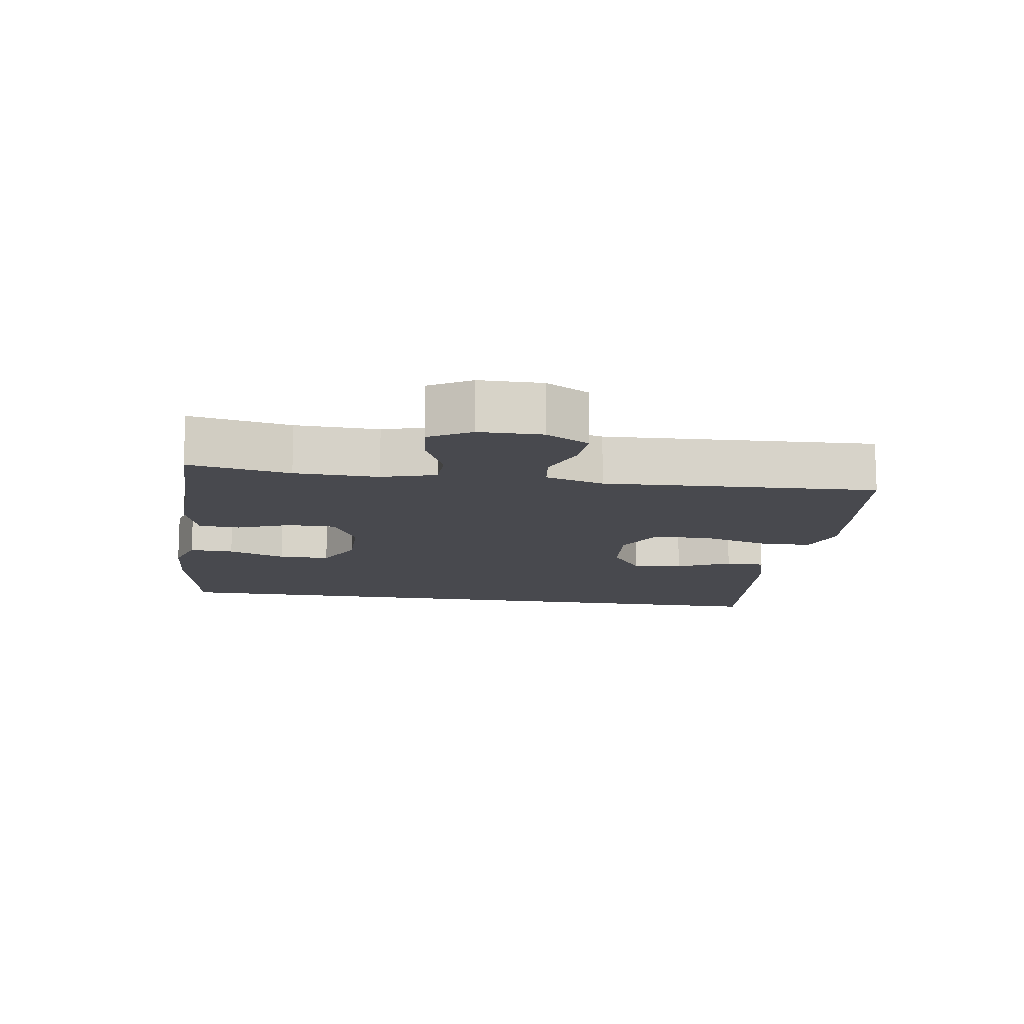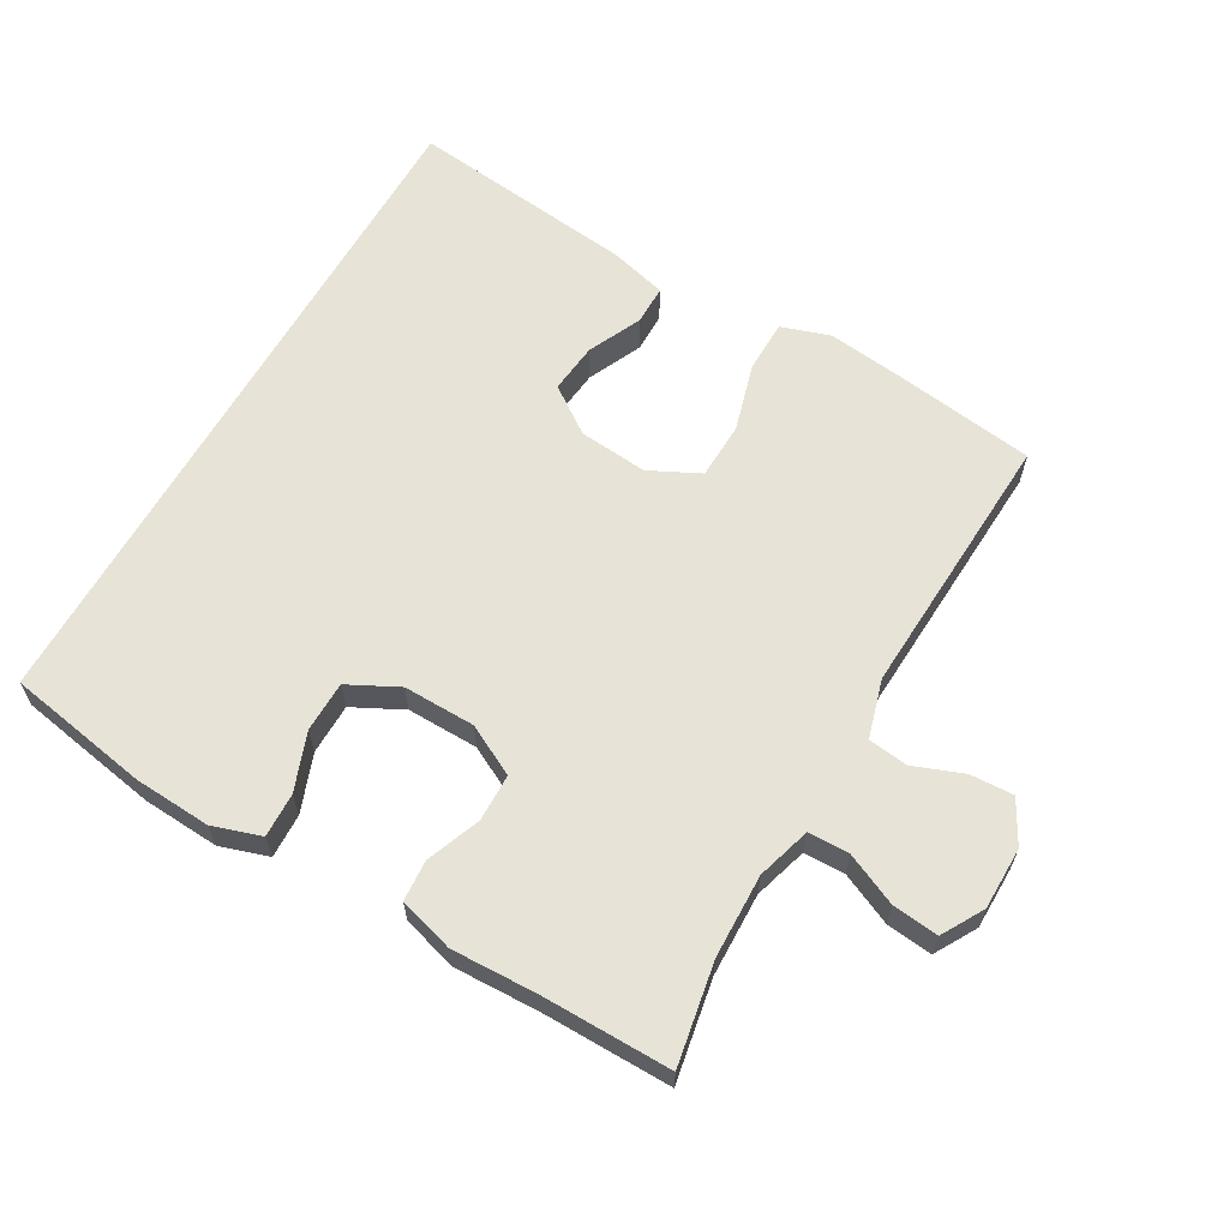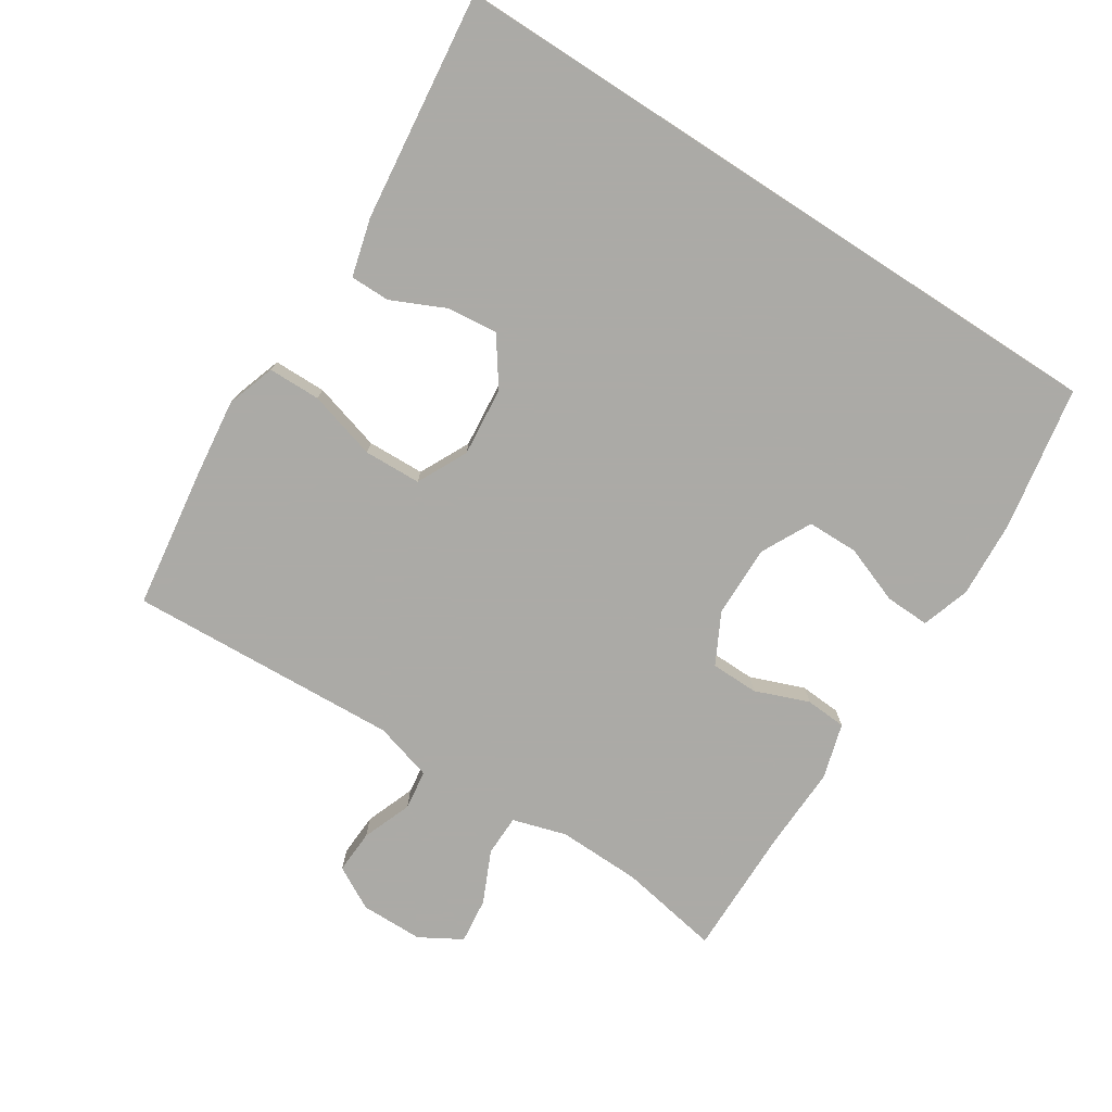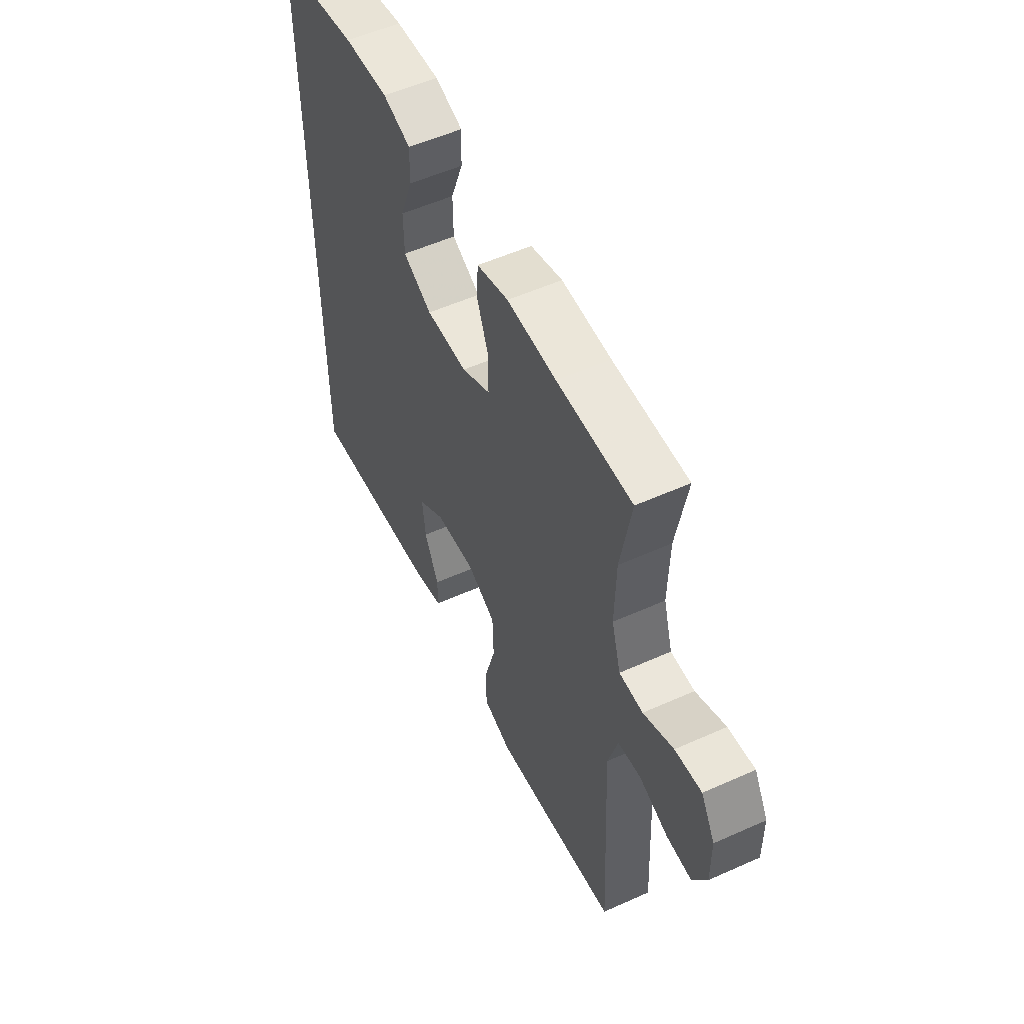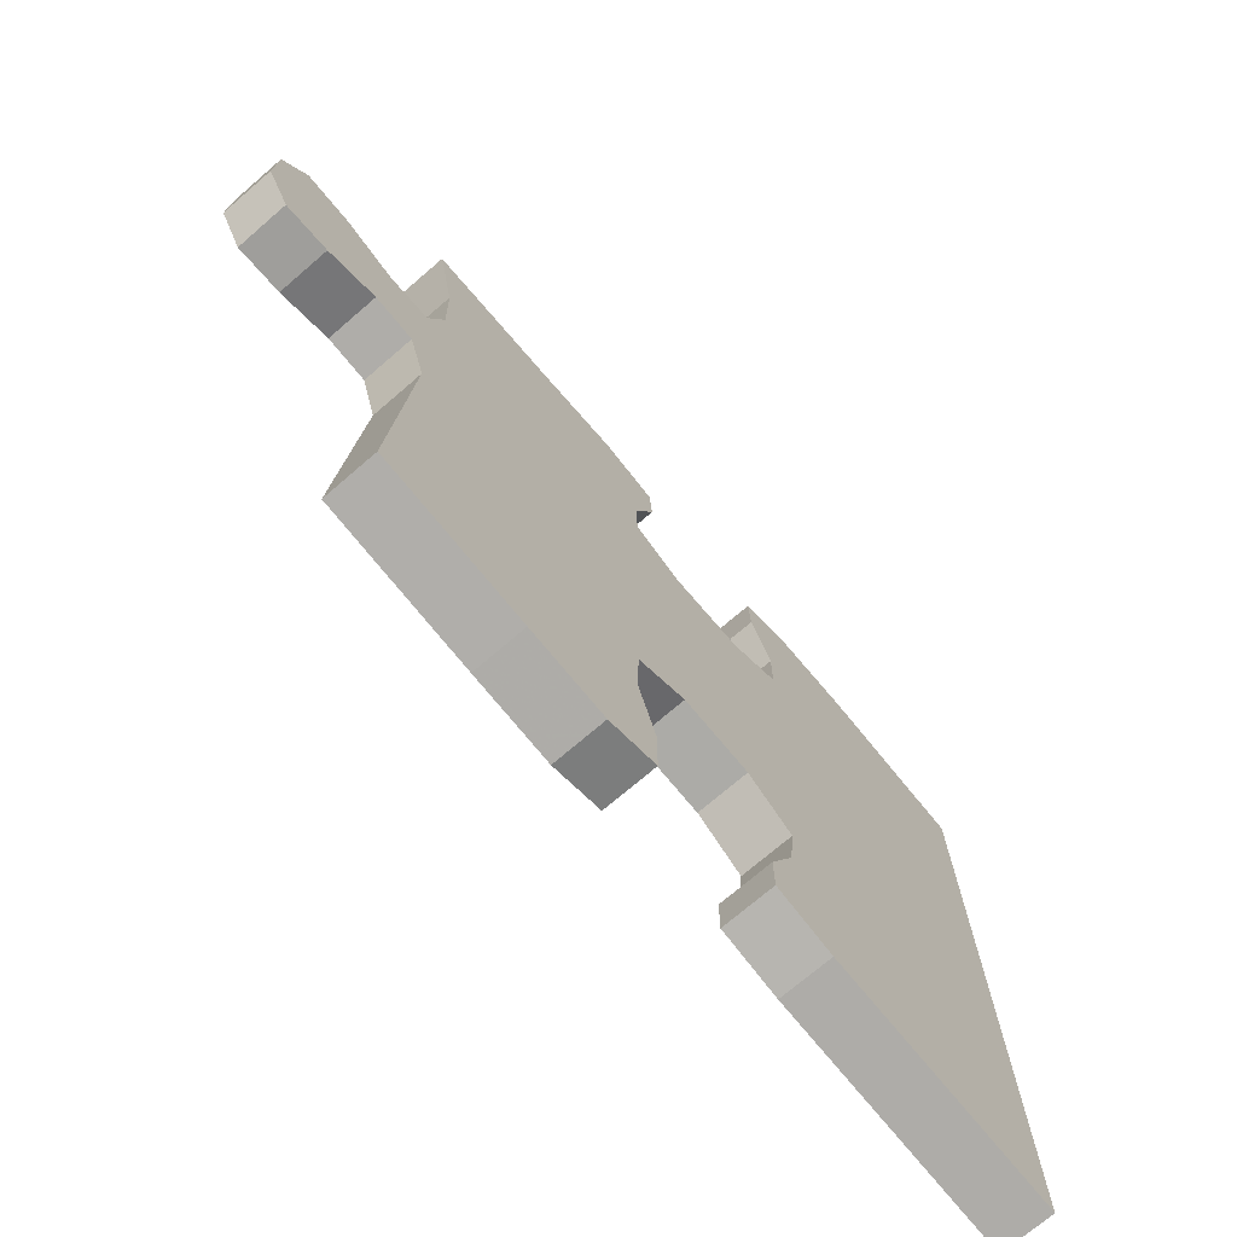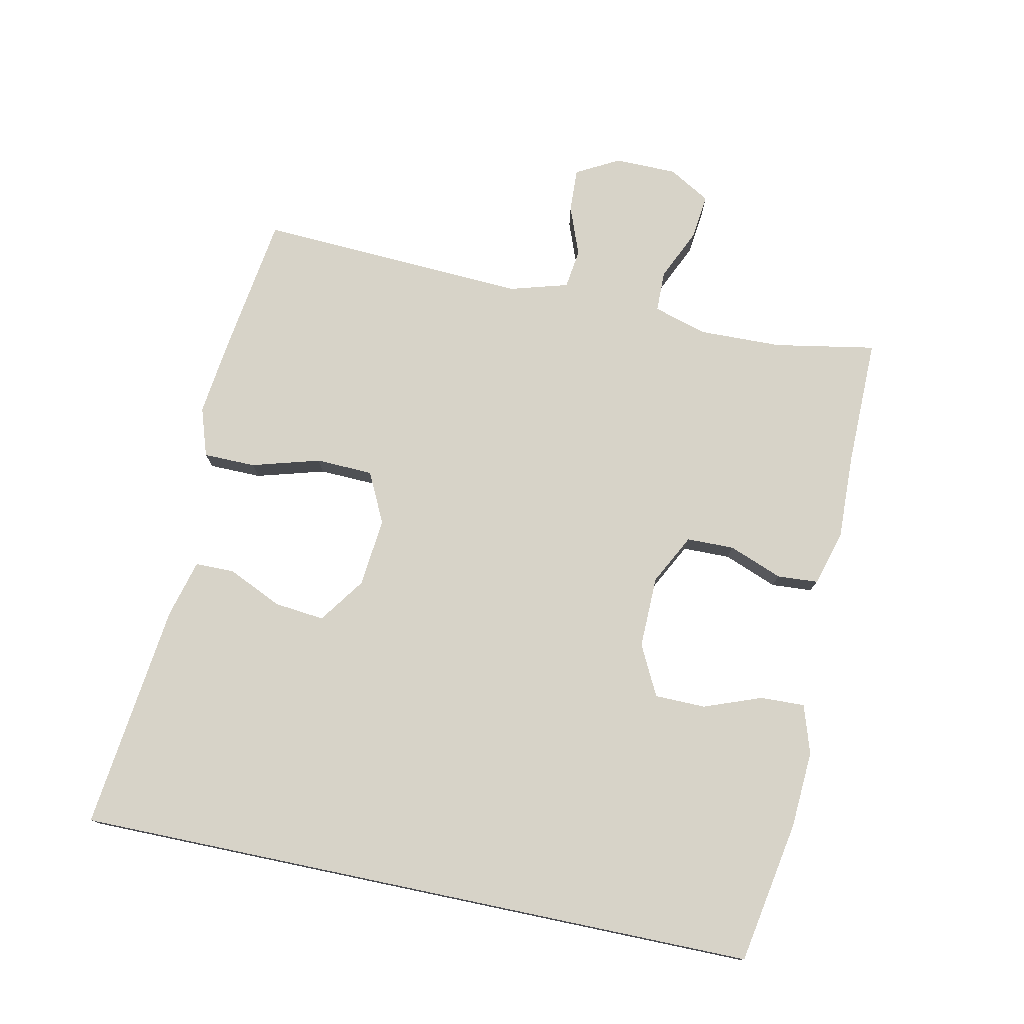
<metadata>
{"format":"obj","ext":"obj","renderer":"f3d","projection":"perspective","resolution":1024,"background":"white","views":[{"elev":-12.6,"azim":81.1,"up":"+Y"},{"elev":62.6,"azim":29.7,"up":"+Y"},{"elev":-75.9,"azim":-122.9,"up":"+Y"},{"elev":54.7,"azim":64.6,"up":"+Z"},{"elev":-72.6,"azim":130.7,"up":"+Z"},{"elev":76.7,"azim":-78.2,"up":"+Y"}]}
</metadata>
<code>
v -0.5 0.07 -0.554
v -0.5 0.07 0.469
v -0.287 0.07 0.507
v -0.172 0.07 0.514
v -0.1 0.07 0.491
v -0.102 0.07 0.425
v -0.134 0.07 0.339
v -0.133 0.07 0.263
v -0.058 0.07 0.225
v 0.049 0.07 0.227
v 0.124 0.07 0.266
v 0.125 0.07 0.337
v 0.094 0.07 0.417
v 0.098 0.07 0.478
v 0.18 0.07 0.502
v 0.307 0.07 0.498
v 0.5 0.07 0.5
v 0.473 0.07 0.349
v 0.47 0.07 0.225
v 0.494 0.07 0.145
v 0.555 0.07 0.144
v 0.632 0.07 0.179
v 0.7 0.07 0.187
v 0.736 0.07 0.125
v 0.737 0.07 0.032
v 0.702 0.07 -0.032
v 0.637 0.07 -0.029
v 0.563 0.07 -0.001
v 0.504 0.07 -0.009
v 0.479 0.07 -0.096
v 0.5 0.07 -0.5
v 0.289 0.07 -0.53
v 0.175 0.07 -0.544
v 0.102 0.07 -0.52
v 0.101 0.07 -0.442
v 0.13 0.07 -0.34
v 0.127 0.07 -0.255
v 0.052 0.07 -0.218
v -0.051 0.07 -0.228
v -0.12 0.07 -0.277
v -0.112 0.07 -0.352
v -0.075 0.07 -0.432
v -0.075 0.07 -0.491
v -0.161 0.07 -0.514
v -0.5 0 -0.554
v -0.5 0 0.469
v -0.287 0 0.507
v -0.172 0 0.514
v -0.1 0 0.491
v -0.102 0 0.425
v -0.134 0 0.339
v -0.133 0 0.263
v -0.058 0 0.225
v 0.049 0 0.227
v 0.124 0 0.266
v 0.125 0 0.337
v 0.094 0 0.417
v 0.098 0 0.478
v 0.18 0 0.502
v 0.307 0 0.498
v 0.5 0 0.5
v 0.473 0 0.349
v 0.47 0 0.225
v 0.494 0 0.145
v 0.555 0 0.144
v 0.632 0 0.179
v 0.7 0 0.187
v 0.736 0 0.125
v 0.737 0 0.032
v 0.702 0 -0.032
v 0.637 0 -0.029
v 0.563 0 -0.001
v 0.504 0 -0.009
v 0.479 0 -0.096
v 0.5 0 -0.5
v 0.289 0 -0.53
v 0.175 0 -0.544
v 0.102 0 -0.52
v 0.101 0 -0.442
v 0.13 0 -0.34
v 0.127 0 -0.255
v 0.052 0 -0.218
v -0.051 0 -0.228
v -0.12 0 -0.277
v -0.112 0 -0.352
v -0.075 0 -0.432
v -0.075 0 -0.491
v -0.161 0 -0.514
f 44 1 2
f 43 44 2
f 42 43 2
f 41 42 2
f 40 41 2 3
f 39 40 3
f 38 39 3
f 37 38 3
f 34 35 36
f 33 34 36
f 32 33 36
f 31 32 36
f 30 31 36
f 29 30 36 37
f 26 27 28
f 25 26 28
f 24 25 28
f 23 24 28
f 22 23 28
f 21 22 28
f 20 21 28 29
f 19 20 29 37
f 16 17 18
f 16 18 19
f 15 16 19
f 14 15 19
f 13 14 19
f 12 13 19
f 11 12 19 37
f 5 6 7
f 4 5 7
f 3 4 7
f 3 7 8
f 37 3 8
f 10 11 37
f 9 10 37
f 8 9 37
f 46 45 88
f 46 88 87
f 46 87 86
f 46 86 85
f 47 46 85 84
f 47 84 83
f 47 83 82
f 47 82 81
f 80 79 78
f 80 78 77
f 80 77 76
f 80 76 75
f 80 75 74
f 81 80 74 73
f 72 71 70
f 72 70 69
f 72 69 68
f 72 68 67
f 72 67 66
f 72 66 65
f 73 72 65 64
f 81 73 64 63
f 62 61 60
f 63 62 60
f 63 60 59
f 63 59 58
f 63 58 57
f 63 57 56
f 81 63 56 55
f 51 50 49
f 51 49 48
f 51 48 47
f 52 51 47
f 52 47 81
f 81 55 54
f 81 54 53
f 81 53 52
f 1 45 46 2
f 2 46 47 3
f 3 47 48 4
f 4 48 49 5
f 5 49 50 6
f 6 50 51 7
f 7 51 52 8
f 8 52 53 9
f 9 53 54 10
f 10 54 55 11
f 11 55 56 12
f 12 56 57 13
f 13 57 58 14
f 14 58 59 15
f 15 59 60 16
f 16 60 61 17
f 17 61 62 18
f 18 62 63 19
f 19 63 64 20
f 20 64 65 21
f 21 65 66 22
f 22 66 67 23
f 23 67 68 24
f 24 68 69 25
f 25 69 70 26
f 26 70 71 27
f 27 71 72 28
f 28 72 73 29
f 29 73 74 30
f 30 74 75 31
f 31 75 76 32
f 32 76 77 33
f 33 77 78 34
f 34 78 79 35
f 35 79 80 36
f 36 80 81 37
f 37 81 82 38
f 38 82 83 39
f 39 83 84 40
f 40 84 85 41
f 41 85 86 42
f 42 86 87 43
f 43 87 88 44
f 44 88 45 1

</code>
